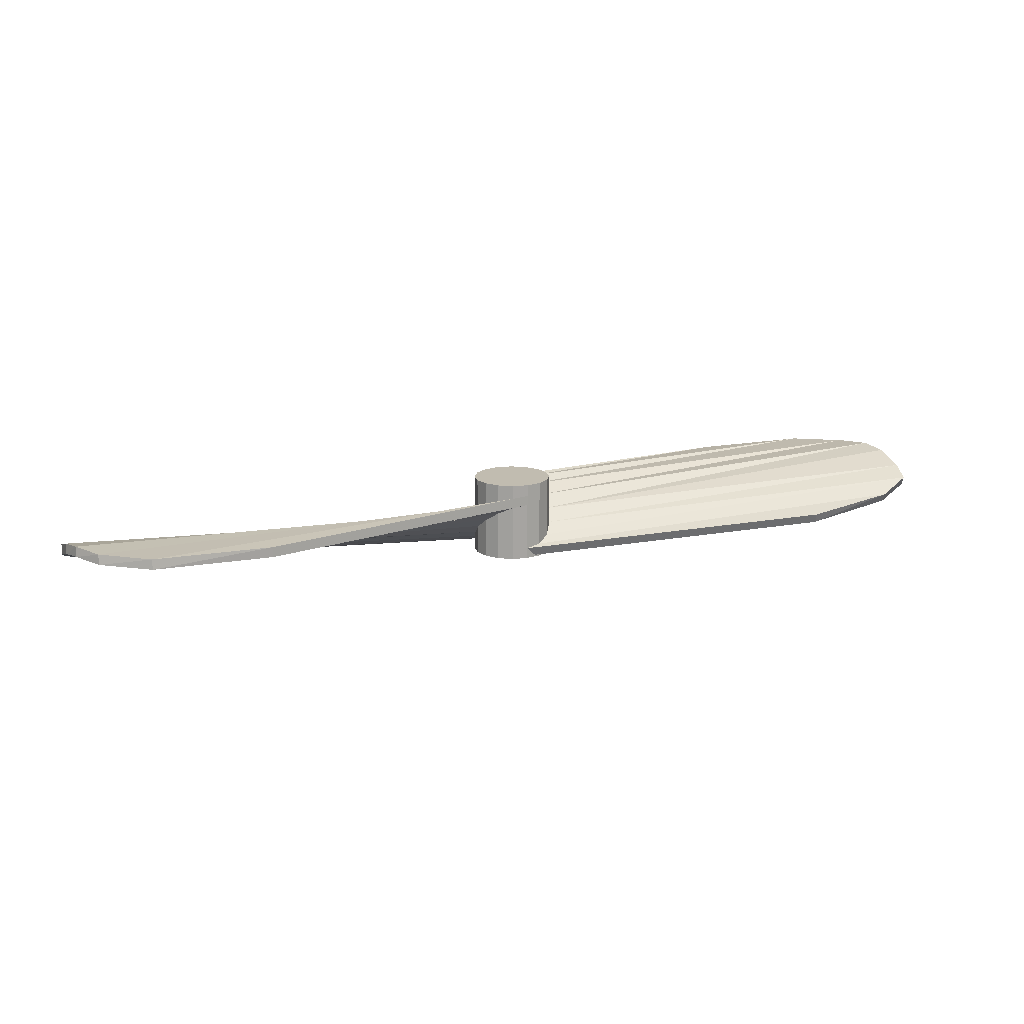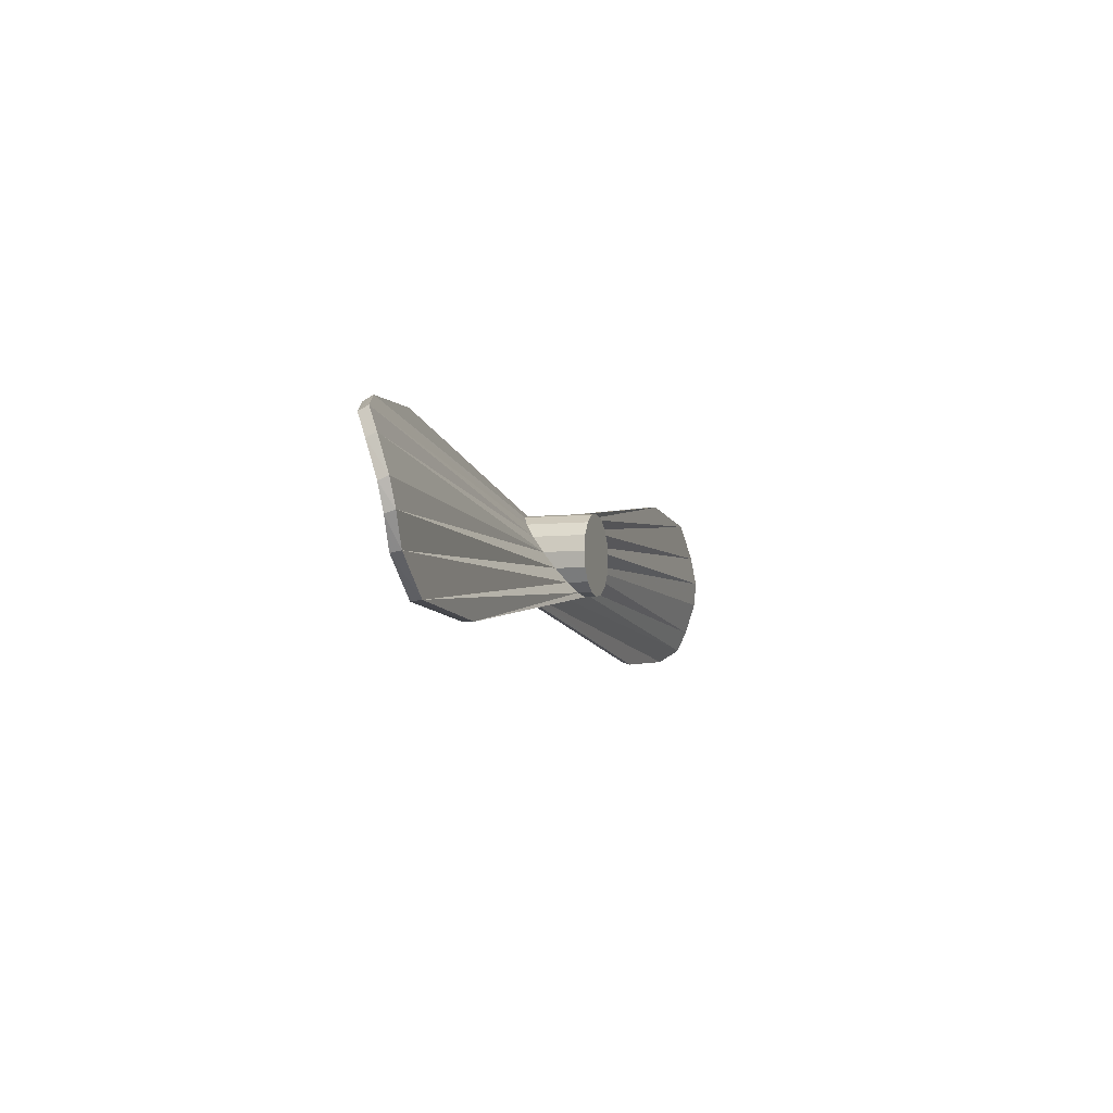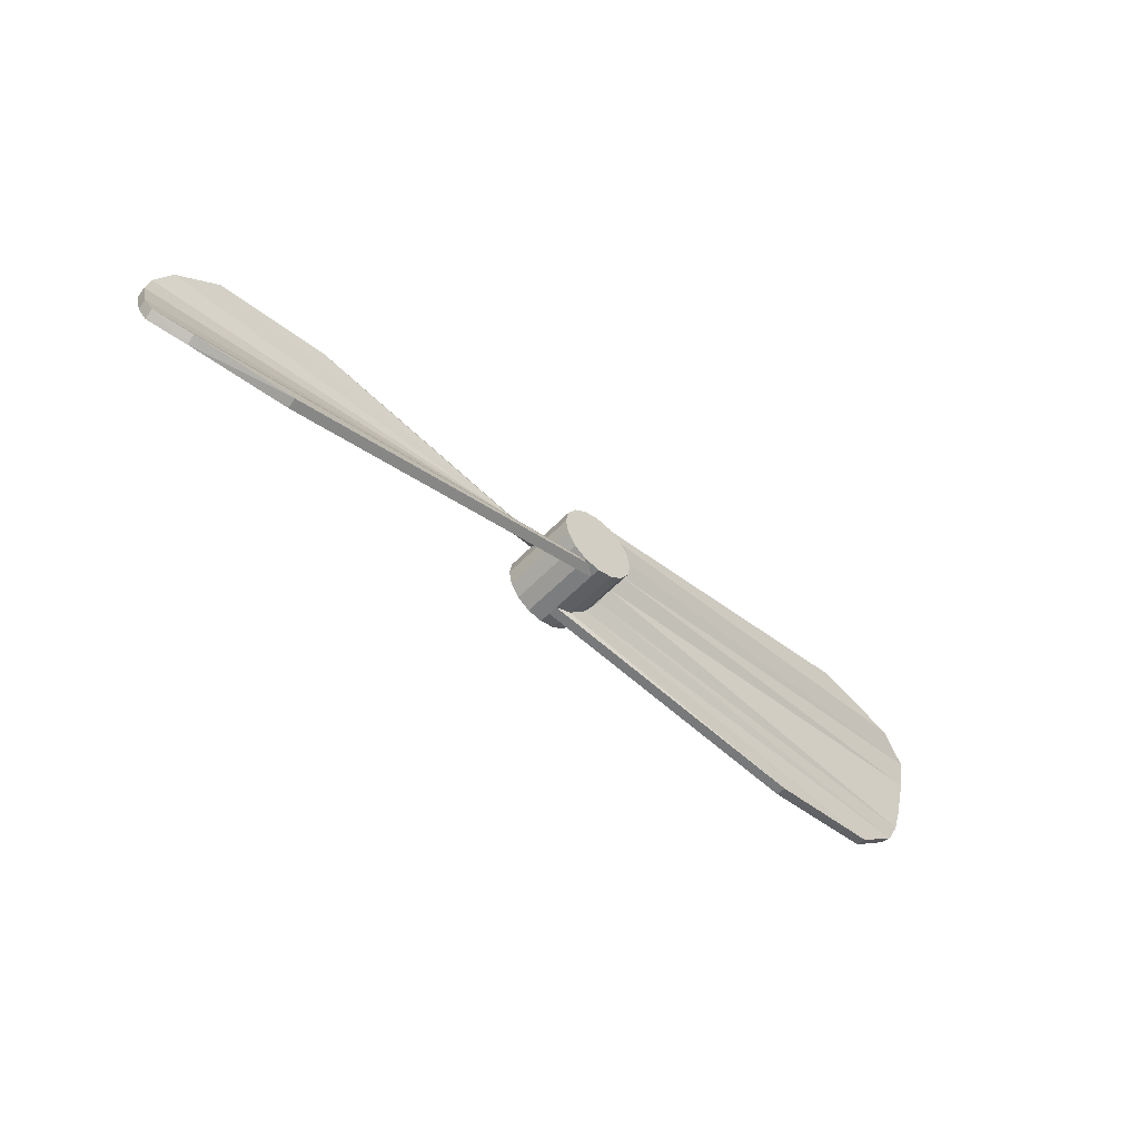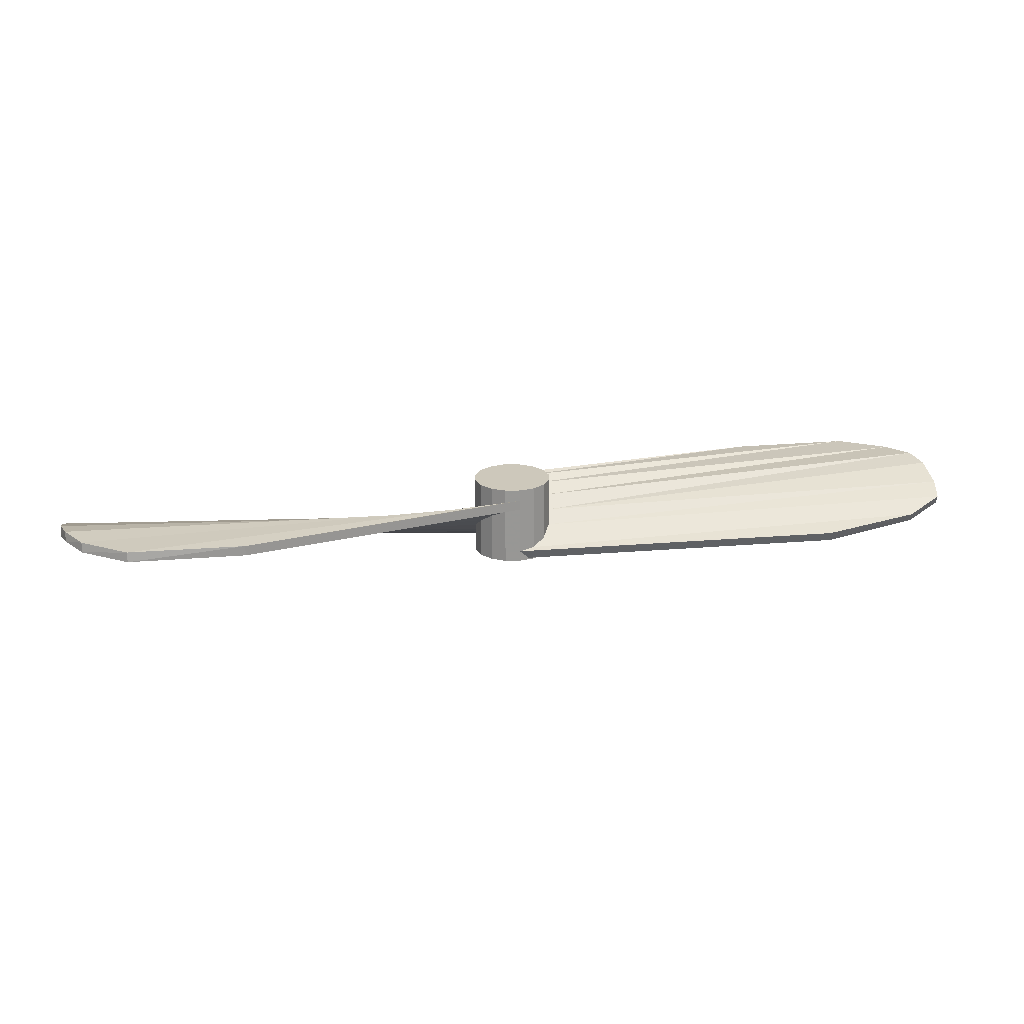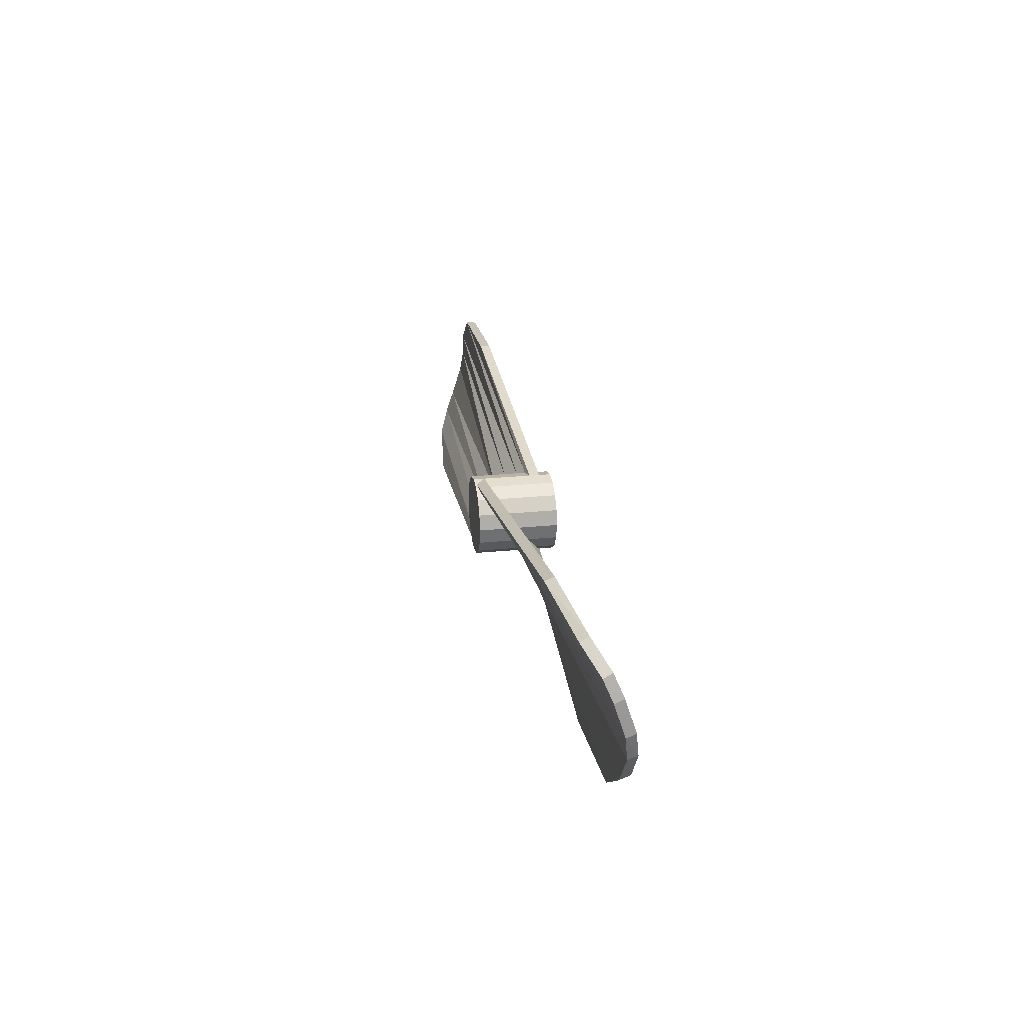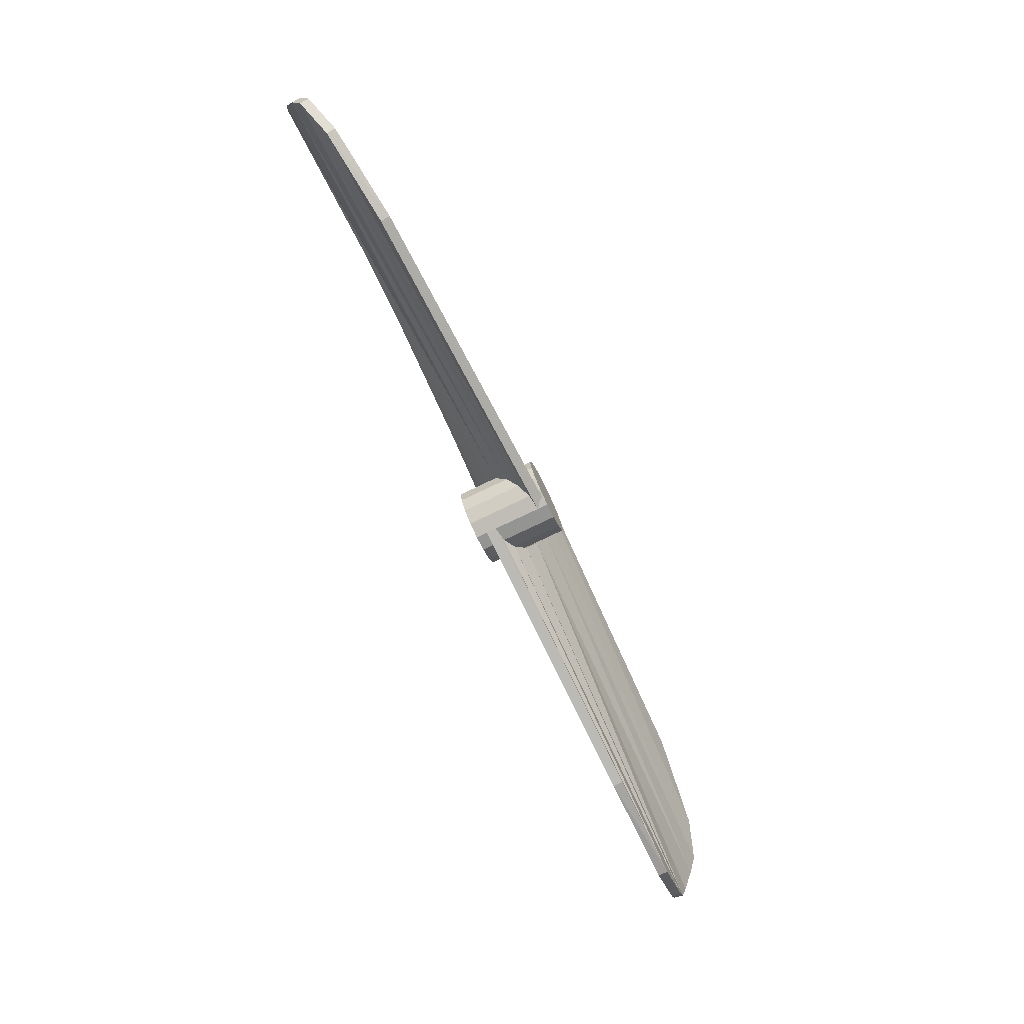
<metadata>
{"format":"obj","ext":"obj","renderer":"f3d","projection":"perspective","resolution":1024,"background":"white","views":[{"elev":16.5,"azim":-24.0,"up":"+Y"},{"elev":-6.3,"azim":107.7,"up":"+Z"},{"elev":-52.8,"azim":-41.7,"up":"+Z"},{"elev":22.0,"azim":167.4,"up":"+Y"},{"elev":24.1,"azim":80.3,"up":"+Z"},{"elev":-76.7,"azim":-64.4,"up":"+Z"}]}
</metadata>
<code>
g ccw_prop
v -0 0.22 0.02
v -0.007654 0.2531 0.01848
v -0.007654 0.22 0.01848
v -0.01414 0.25 0.01414
v -0.01414 0.22 0.01414
v -0.01848 0.2453 0.007653
v -0.01848 0.22 0.007653
v -0.02 0.2398 0
v -0.02 0.22 0
v -0.01848 0.2343 -0.007654
v -0.01848 0.22 -0.007654
v -0.01414 0.2296 -0.01414
v -0.01414 0.22 -0.01414
v -0.007654 0.2265 -0.01848
v -0.007654 0.22 -0.01848
v -0 0.2254 -0.02
v -0 0.22 -0.02
v 0.007654 0.26 -0.01848
v 0.007654 0.22 -0.01848
v 0.01414 0.22 -0.01414
v 0.01414 0.26 -0.01414
v 0.01848 0.22 -0.007654
v 0.01848 0.26 -0.007654
v 0.02 0.22 0
v 0.02 0.26 0
v 0.01848 0.22 0.007653
v 0.01848 0.26 0.007653
v 0.01414 0.22 0.01414
v -0.01414 0.26 -0.01414
v -0.01414 0.26 0.01414
v 0.01414 0.26 0.01414
v 0.007654 0.22 0.01848
v 0.007654 0.26 0.01848
v -0 0.26 0.02
v -0 0.2542 0.02
v -0.02 0.2398 0
v -0.01848 0.26 0.007653
v -0.007654 0.26 -0.01848
v -0.02 0.26 0
v -0.007654 0.26 0.01848
v -0 0.26 -0.02
v -0.01848 0.26 -0.007654
v -0 0.2542 0.02
v -0.01414 0.2296 -0.01414
v -0.01848 0.2343 -0.007654
v -0.007654 0.2265 -0.01848
v -0.01848 0.2453 0.007653
v -0.01414 0.25 0.01414
v -0.007654 0.2531 0.01848
v 0.007654 0.2265 0.01848
v 0.1654 0.2303 0.04334
v 0.2134 0.2354 0.0394
v 0.02 0.2398 0
v 0.232 0.2527 -0.00751
v 0.01848 0.2453 -0.007654
v 0.224 0.2519 -0.02166
v 0.01414 0.25 -0.01414
v 0.2022 0.2514 -0.0381
v 0.007654 0.2531 -0.01848
v 0.2341 0.2458 0.02114
v 0.2346 0.251 0.004789
v 0.1449 0.2512 -0.04217
v -0 0.2542 -0.02
v 0.01414 0.2296 0.01414
v 0.2315 0.2414 0.03187
v 0.01848 0.2343 0.007653
v -0 0.24 0
v -0 0.24 0
v -0 0.24 0
v -0 0.24 0
v -0 0.24 0
v -0 0.24 0
v -0 0.24 0
v -0 0.24 0
v -0.007654 0.2265 -0.01848
v -0.1654 0.2303 -0.04334
v -0.2134 0.2354 -0.0394
v -0.02 0.2398 0
v -0.232 0.2527 0.007509
v -0.01848 0.2453 0.007653
v -0.224 0.2519 0.02166
v -0.01414 0.25 0.01414
v -0.2022 0.2514 0.0381
v -0.007654 0.2531 0.01848
v -0.2341 0.2458 -0.02115
v -0.2346 0.251 -0.004789
v -0.1449 0.2512 0.04217
v -0 0.2542 0.02
v -0.01414 0.2296 -0.01414
v -0.2315 0.2414 -0.03187
v -0.01848 0.2343 -0.007654
v -0 0.24 0
v -0 0.24 0
v -0 0.24 0
v -0 0.24 0
v -0 0.24 0
v -0 0.24 0
v -0 0.24 0
v -0 0.24 0
v 0.008036 0.2219 0.0167
v 0.1657 0.2256 0.04174
v 0.000367 0.2207 0.0184
v 0.2321 0.2479 -0.008964
v 0.02028 0.2352 -0.001872
v 0.01862 0.2405 -0.008944
v 0.2241 0.2469 -0.02254
v 0.01414 0.245 -0.01485
v 0.2022 0.2464 -0.03864
v 0.007591 0.2481 -0.0186
v 0.2345 0.2413 0.01905
v 0.01885 0.2298 0.005533
v 0.1448 0.2462 -0.04217
v -6.9e-05 0.2492 -0.01999
v 0.01456 0.2253 0.01179
v 0.2138 0.2311 0.03702
v 0.2319 0.2369 0.02962
v -0 0.235 0
v -0 0.235 0
v -0 0.235 0
v -0 0.235 0
v -0 0.235 0
v -0 0.235 0
v -0 0.235 0
v -0 0.235 0
v -0.008036 0.2219 -0.0167
v -0.1657 0.2256 -0.04174
v -0.000367 0.2207 -0.0184
v -0.2321 0.2479 0.008964
v -0.02028 0.2352 0.001872
v -0.01862 0.2405 0.008943
v -0.2241 0.2469 0.02254
v -0.01414 0.245 0.01485
v -0.2022 0.2464 0.03864
v -0.007591 0.2481 0.0186
v -0.2345 0.2413 -0.01905
v -0.01885 0.2298 -0.005534
v -0.1448 0.2462 0.04217
v 6.9e-05 0.2492 0.01999
v -0.01456 0.2253 -0.01179
v -0.2138 0.2311 -0.03702
v -0.2319 0.2369 -0.02962
v -0 0.235 0
v -0 0.235 0
v -0 0.235 0
v -0 0.235 0
v -0 0.235 0
v -0 0.235 0
v -0 0.235 0
v -0 0.235 0
v -0 0.2254 0.02
v 0.2348 0.2464 0.002908
v -0 0.2254 -0.02
v -0.2348 0.2464 -0.002909
v -0 0.2254 -0.02
f 1 2 3
f 3 4 5
f 5 6 7
f 7 8 9
f 9 10 11
f 11 12 13
f 13 14 15
f 15 16 17
f 16 18 19
f 18 20 19
f 21 22 20
f 23 24 22
f 25 26 24
f 27 28 26
f 21 29 30
f 31 32 28
f 33 34 35
f 26 32 15
f 10 36 8
f 2 30 4
f 10 29 12
f 4 37 6
f 12 38 14
f 6 39 8
f 35 40 2
f 14 41 16
f 8 42 10
f 2 43 35
f 14 44 12
f 12 45 10
f 16 46 14
f 8 47 6
f 6 48 4
f 4 49 2
f 50 51 52
f 53 54 55
f 55 56 57
f 57 58 59
f 53 60 61
f 59 62 63
f 64 52 65
f 66 65 60
f 67 68 69
f 70 71 68
f 72 73 71
f 74 69 73
f 71 69 68
f 70 74 72
f 75 76 77
f 78 79 80
f 80 81 82
f 82 83 84
f 78 85 86
f 84 87 88
f 89 77 90
f 91 90 85
f 92 93 94
f 95 96 93
f 97 98 96
f 99 94 98
f 96 94 93
f 95 99 97
f 100 101 102
f 103 104 105
f 106 105 107
f 108 107 109
f 104 110 111
f 112 109 113
f 114 115 100
f 111 116 114
f 117 118 119
f 120 121 117
f 122 123 120
f 119 124 122
f 119 120 117
f 124 121 123
f 125 126 127
f 128 129 130
f 131 130 132
f 133 132 134
f 129 135 136
f 137 134 138
f 139 140 125
f 136 141 139
f 142 143 144
f 145 146 142
f 147 148 145
f 144 149 147
f 144 145 142
f 149 146 148
f 57 109 107
f 64 111 114
f 55 107 105
f 50 114 100
f 53 105 104
f 59 113 109
f 50 102 150
f 66 104 111
f 58 106 108
f 60 116 110
f 56 103 106
f 52 116 65
f 54 151 103
f 62 108 112
f 52 101 115
f 61 110 151
f 51 102 101
f 62 113 63
f 82 134 132
f 89 136 139
f 80 132 130
f 75 139 125
f 78 130 129
f 84 138 134
f 75 127 152
f 91 129 136
f 83 131 133
f 85 141 135
f 81 128 131
f 77 141 90
f 79 153 128
f 87 133 137
f 77 126 140
f 86 135 153
f 76 127 126
f 87 138 88
f 1 35 2
f 3 2 4
f 5 4 6
f 7 6 8
f 9 8 10
f 11 10 12
f 13 12 14
f 15 14 16
f 19 17 16
f 16 41 18
f 18 21 20
f 21 23 22
f 23 25 24
f 25 27 26
f 27 31 28
f 30 40 34
f 34 33 31
f 31 27 25
f 25 23 21
f 21 18 29
f 18 41 29
f 41 38 29
f 29 42 39
f 39 37 29
f 37 30 29
f 30 34 21
f 34 31 21
f 31 25 21
f 31 33 32
f 1 32 35
f 32 33 35
f 32 1 3
f 3 5 7
f 7 9 11
f 11 13 7
f 13 15 7
f 15 17 19
f 19 20 22
f 22 24 26
f 26 28 32
f 32 3 15
f 3 7 15
f 15 19 22
f 22 26 15
f 10 45 36
f 2 40 30
f 10 42 29
f 4 30 37
f 12 29 38
f 6 37 39
f 35 34 40
f 14 38 41
f 8 39 42
f 2 49 43
f 14 46 44
f 12 44 45
f 16 154 46
f 8 36 47
f 6 47 48
f 4 48 49
f 50 150 51
f 53 61 54
f 55 54 56
f 57 56 58
f 53 66 60
f 59 58 62
f 64 50 52
f 66 64 65
f 67 70 68
f 70 72 71
f 72 74 73
f 74 67 69
f 71 73 69
f 70 67 74
f 75 152 76
f 78 86 79
f 80 79 81
f 82 81 83
f 78 91 85
f 84 83 87
f 89 75 77
f 91 89 90
f 92 95 93
f 95 97 96
f 97 99 98
f 99 92 94
f 96 98 94
f 95 92 99
f 100 115 101
f 103 151 104
f 106 103 105
f 108 106 107
f 104 151 110
f 112 108 109
f 114 116 115
f 111 110 116
f 117 121 118
f 120 123 121
f 122 124 123
f 119 118 124
f 119 122 120
f 124 118 121
f 125 140 126
f 128 153 129
f 131 128 130
f 133 131 132
f 129 153 135
f 137 133 134
f 139 141 140
f 136 135 141
f 142 146 143
f 145 148 146
f 147 149 148
f 144 143 149
f 144 147 145
f 149 143 146
f 57 59 109
f 64 66 111
f 55 57 107
f 50 64 114
f 53 55 105
f 59 63 113
f 50 100 102
f 66 53 104
f 58 56 106
f 60 65 116
f 56 54 103
f 52 115 116
f 54 61 151
f 62 58 108
f 52 51 101
f 61 60 110
f 51 150 102
f 62 112 113
f 82 84 134
f 89 91 136
f 80 82 132
f 75 89 139
f 78 80 130
f 84 88 138
f 75 125 127
f 91 78 129
f 83 81 131
f 85 90 141
f 81 79 128
f 77 140 141
f 79 86 153
f 87 83 133
f 77 76 126
f 86 85 135
f 76 152 127
f 87 137 138

</code>
